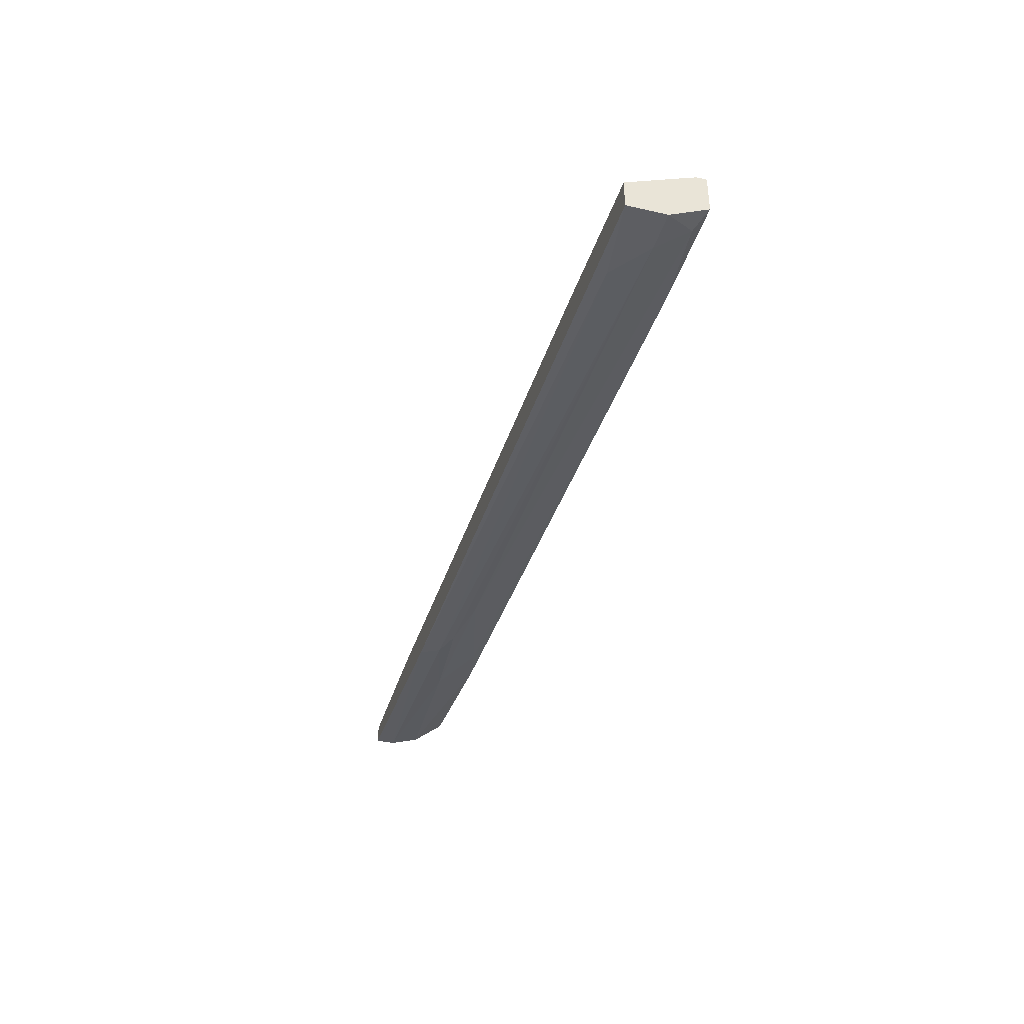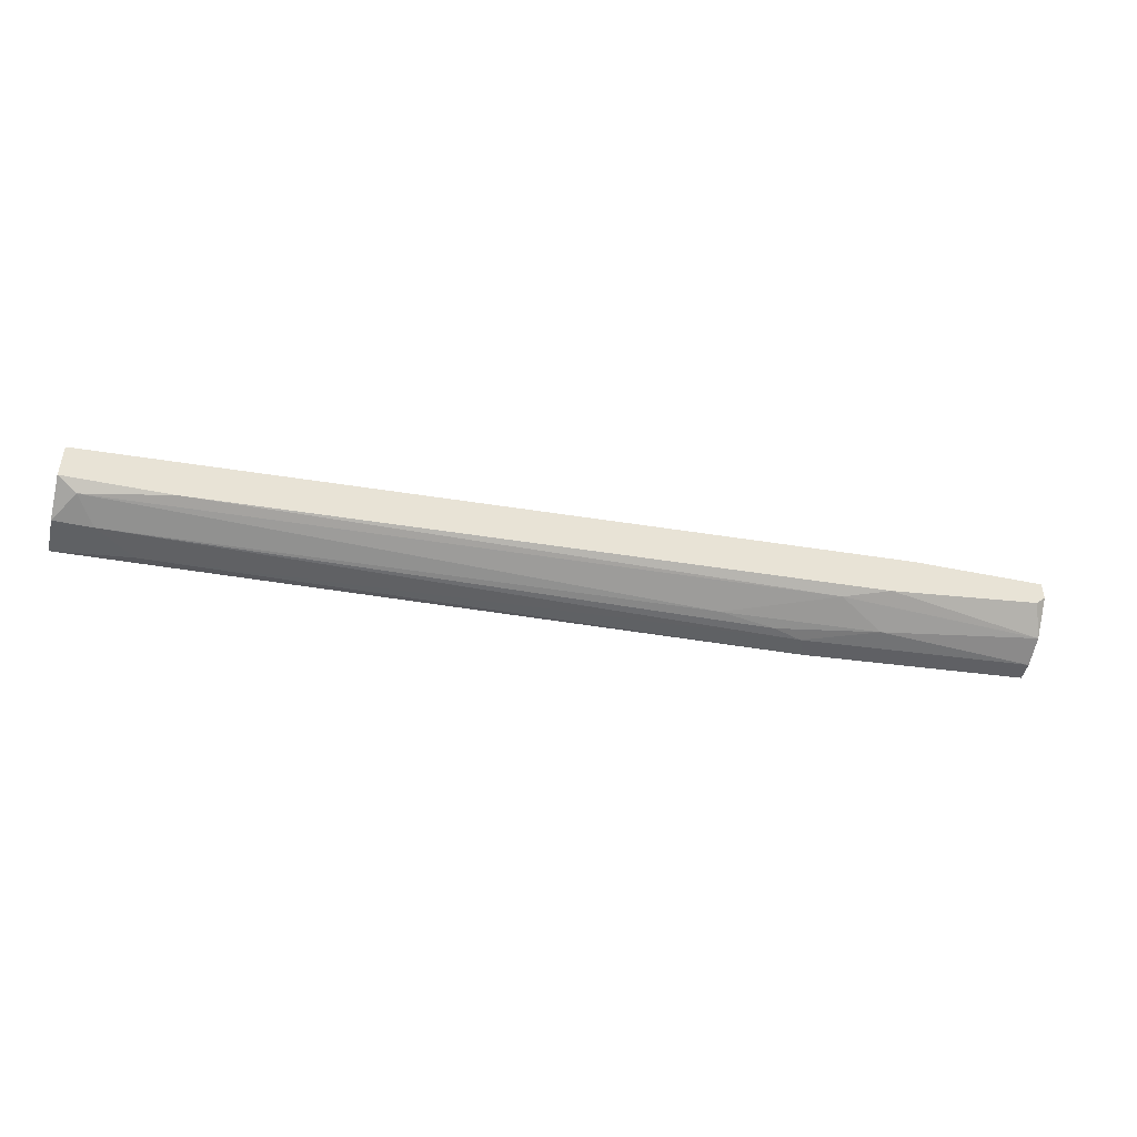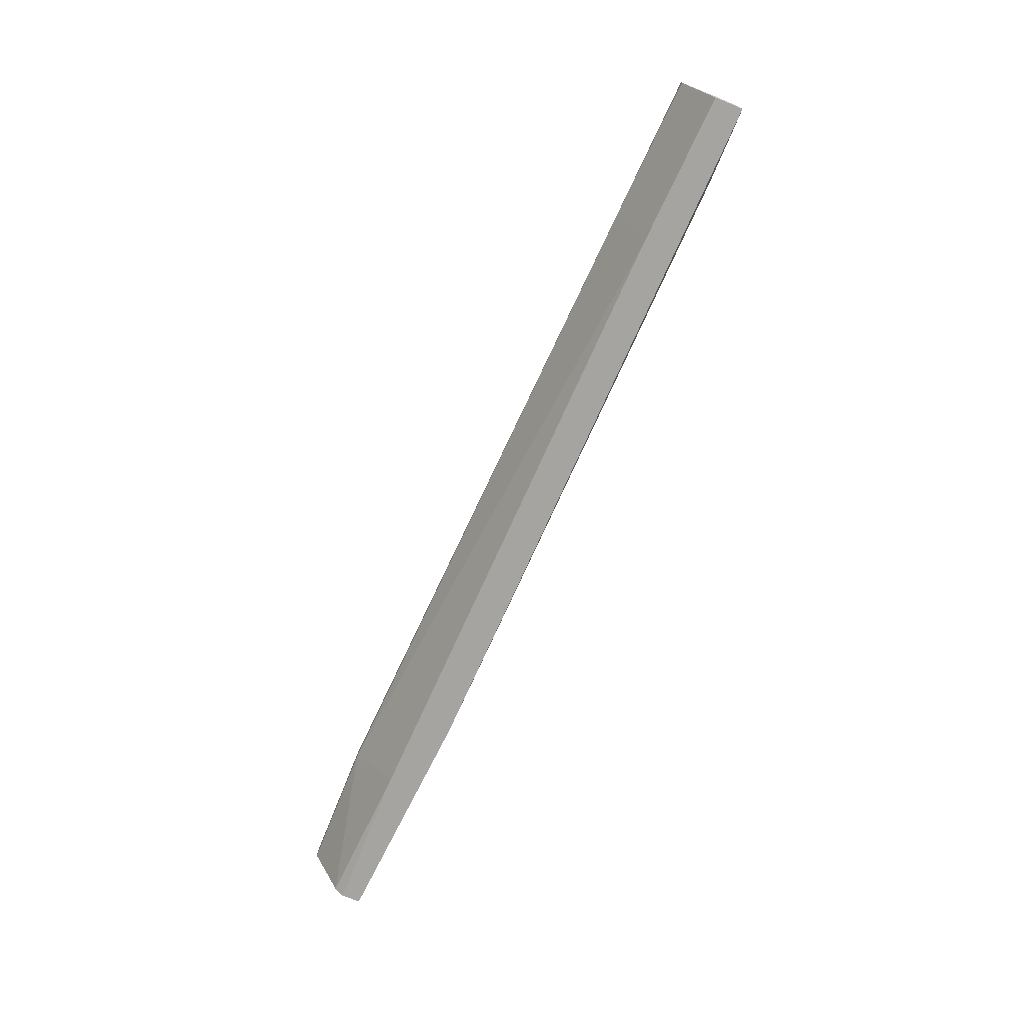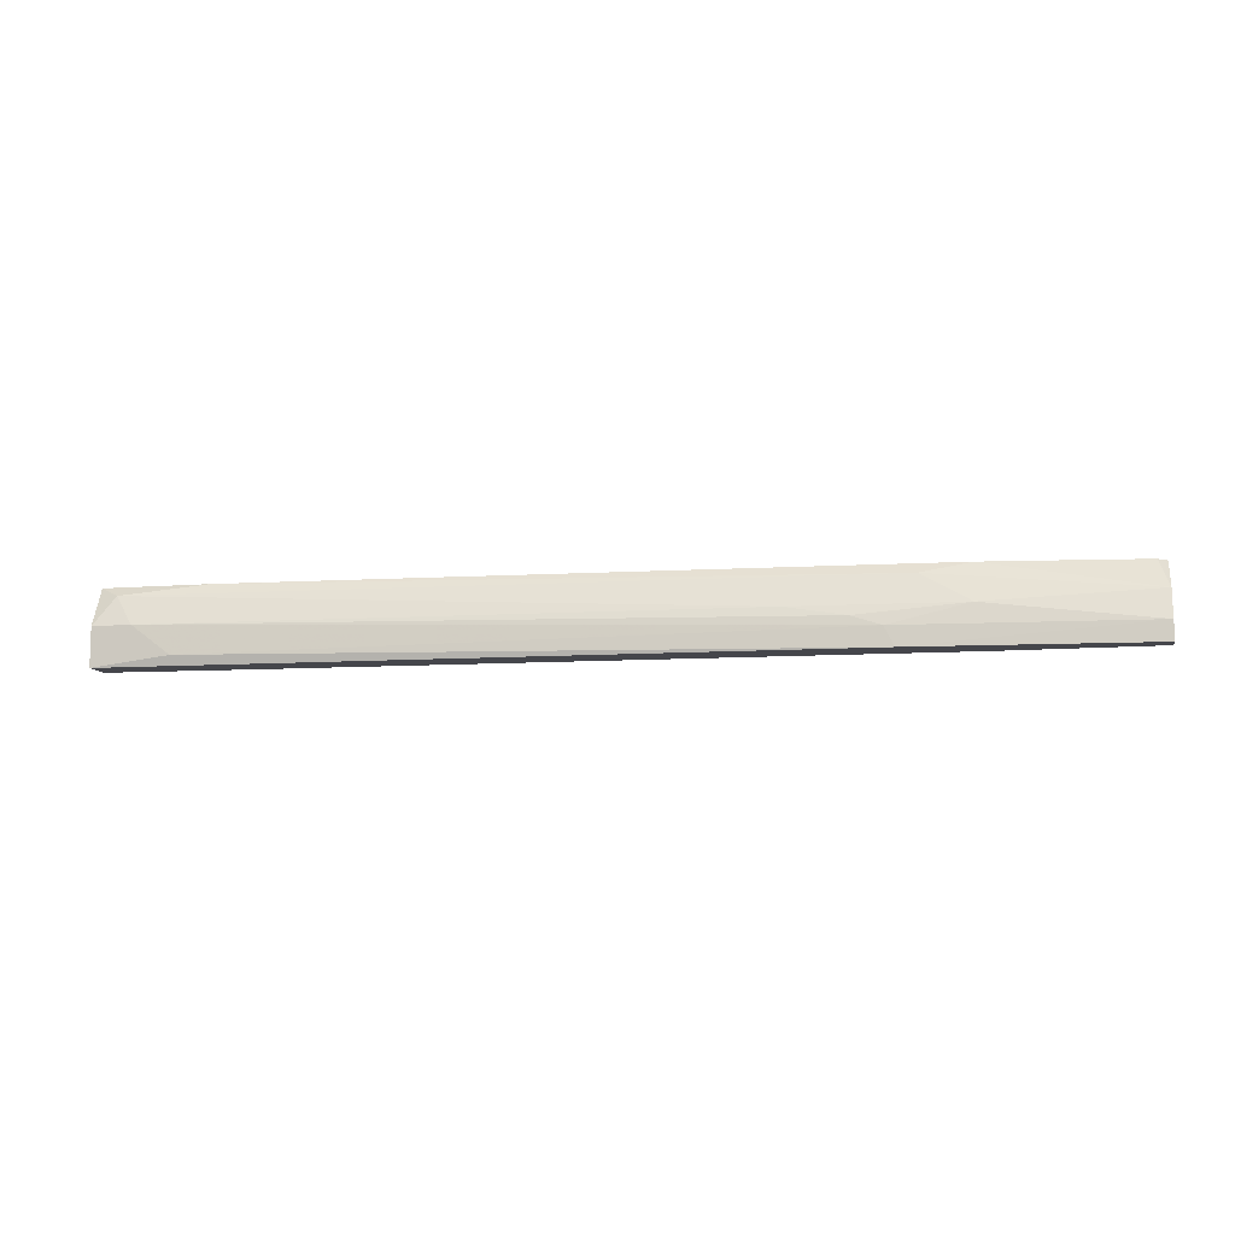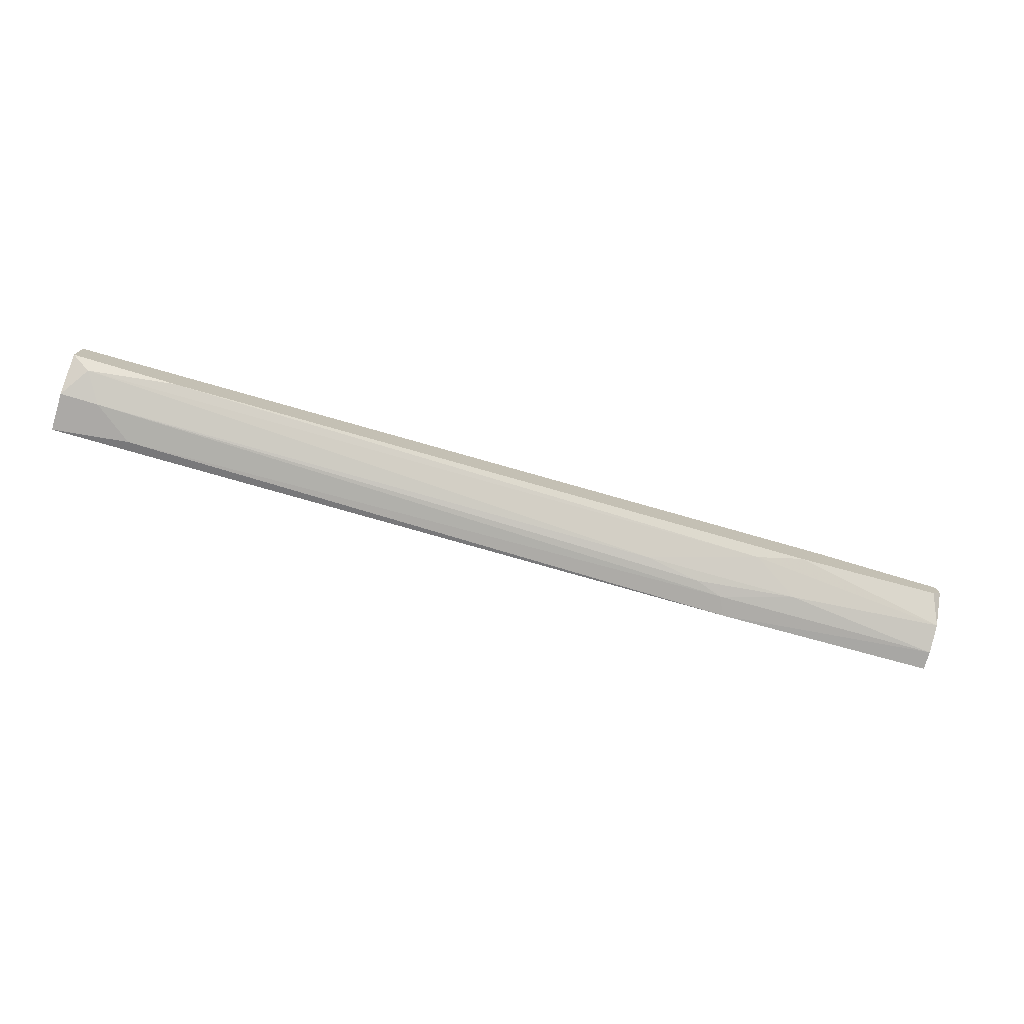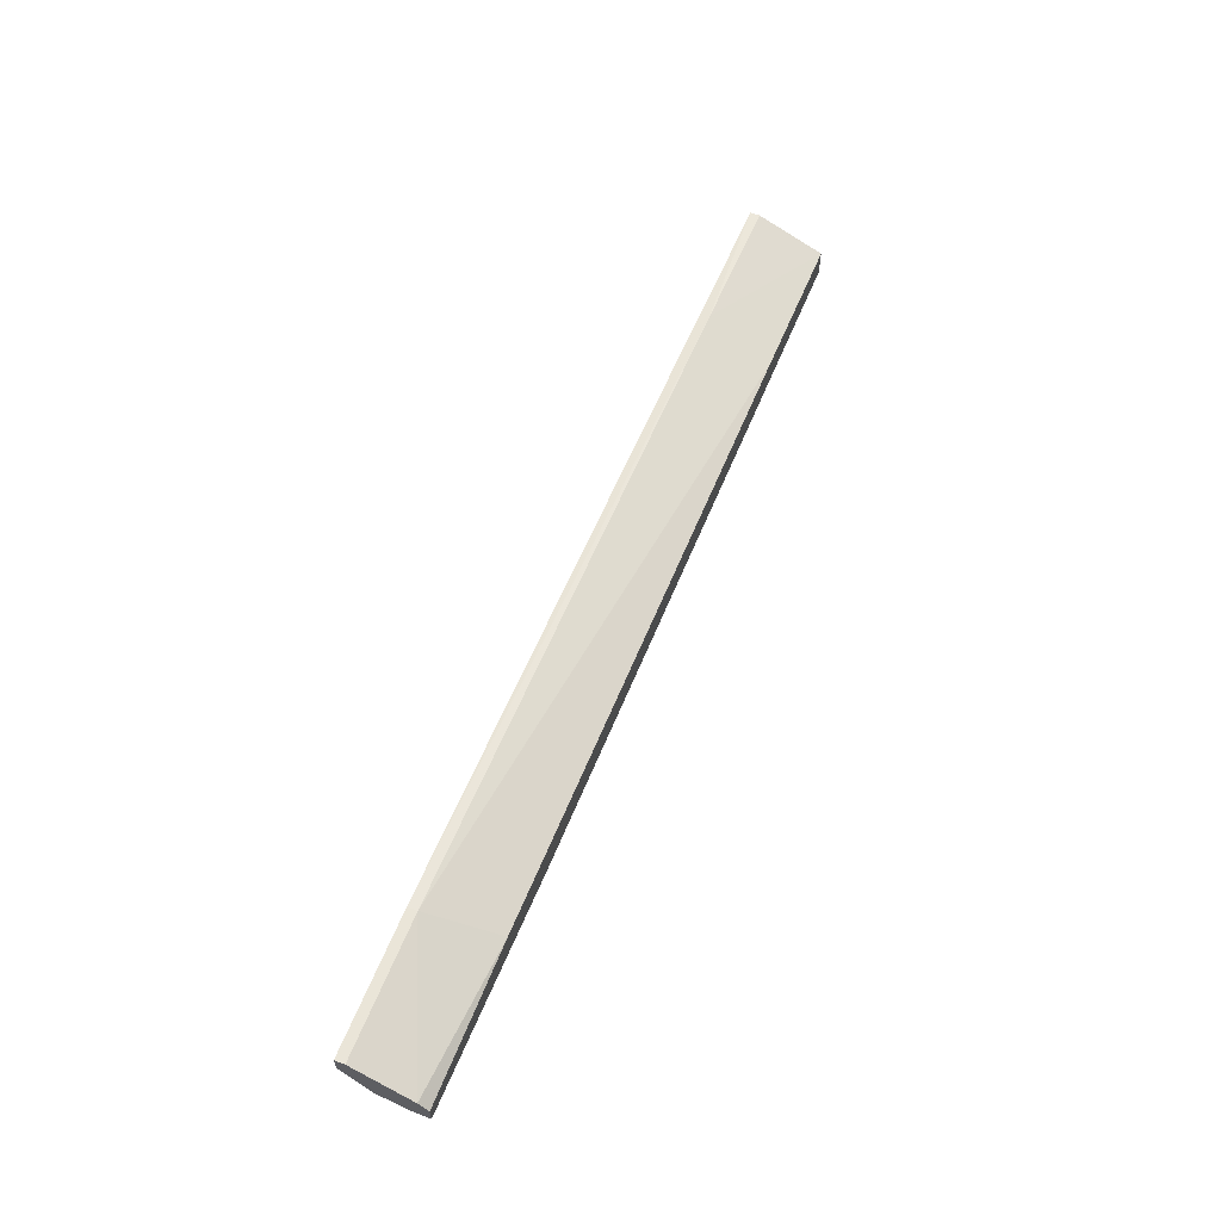
<metadata>
{"format":"obj","ext":"obj","renderer":"f3d","projection":"perspective","resolution":1024,"background":"white","views":[{"elev":-39.3,"azim":-106.0,"up":"+Y"},{"elev":-46.5,"azim":-13.3,"up":"+Y"},{"elev":-73.2,"azim":-111.7,"up":"+Z"},{"elev":-10.1,"azim":11.7,"up":"+Z"},{"elev":-75.6,"azim":-16.7,"up":"+Y"},{"elev":59.6,"azim":111.6,"up":"+Y"}]}
</metadata>
<code>
v 0.05659 -0.02677 0.008738
v -0.03994 -0.03192 0.008738
v 0.05402 -0.02935 -0.000272
v 0.05274 -0.02935 0.002303
v 0.08493 -0.02677 0.002303
v 0.08493 -0.02677 -0.000272
v 0.08493 -0.02292 0.001016
v 0.08493 -0.0242 -0.000272
v 0.08493 -0.01905 0.01002
v 0.08493 -0.01905 0.008738
v 0.08493 -0.02163 0.01002
v 0.08493 -0.02549 0.006164
v 0.04115 -0.02935 0.004876
v -0.02835 -0.03064 0.01002
v 0.0669 -0.01905 0.01002
v 0.0669 -0.01905 0.008738
v -0.04252 -0.03321 0.004876
v -0.04252 -0.03321 -0.000272
v -0.04252 -0.03064 0.01002
v -0.04252 -0.02935 -0.000272
v -0.04252 -0.02549 0.01002
v -0.04252 -0.02549 0.008738
v -0.03222 -0.03321 0.001016
v 0.08362 -0.02292 0.01002
v 0.04887 -0.02935 0.00359
v 0.0643 -0.0242 -0.000272
v 0.06302 -0.02806 0.004876
v 0.06302 -0.02549 0.01002
v -0.02191 -0.02806 -0.000272
v -0.0232 -0.0242 0.008738
v -0.03737 -0.03321 0.004876
f 28 12 24
f 9 11 8
f 11 9 14
f 8 11 6
f 20 8 6
f 22 20 17
f 14 9 21
f 22 17 21
f 11 14 28
f 8 20 26
f 20 6 3
f 23 17 18
f 17 20 18
f 3 23 18
f 20 3 18
f 6 11 12
f 26 20 29
f 16 26 29
f 9 8 7
f 8 26 7
f 26 16 7
f 20 22 30
f 22 21 30
f 29 20 30
f 16 29 30
f 28 14 1
f 27 12 1
f 12 28 1
f 14 2 1
f 9 16 15
f 21 9 15
f 30 21 15
f 16 30 15
f 14 21 19
f 21 17 19
f 2 14 19
f 17 2 19
f 17 23 31
f 2 17 31
f 3 6 5
f 6 12 5
f 12 27 5
f 25 27 13
f 27 1 13
f 1 2 13
f 2 31 13
f 31 25 13
f 23 3 4
f 27 25 4
f 31 23 4
f 25 31 4
f 3 5 4
f 5 27 4
f 16 9 10
f 9 7 10
f 7 16 10
f 11 28 24
f 12 11 24

</code>
